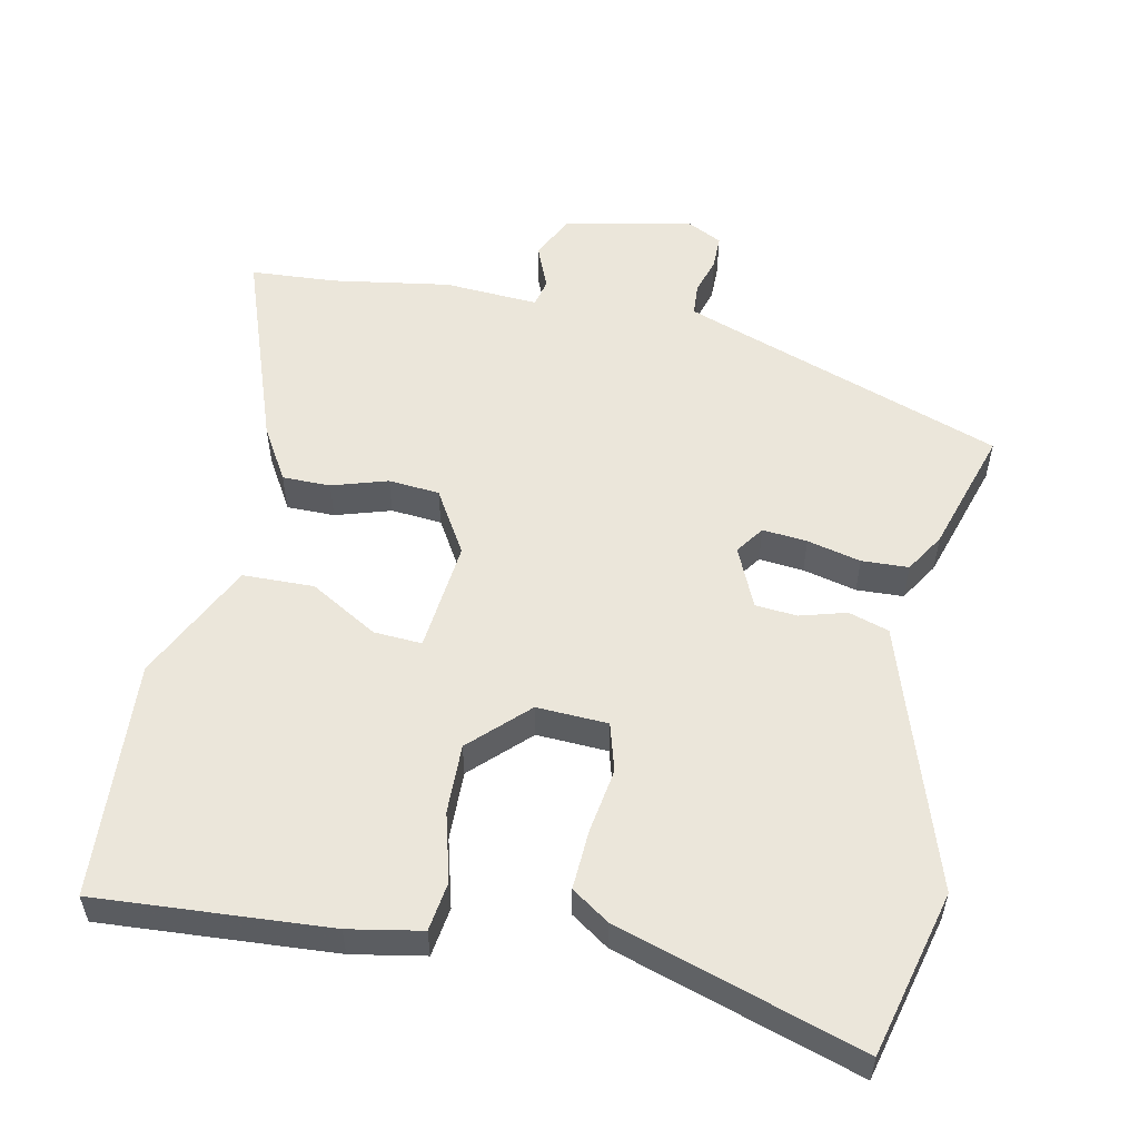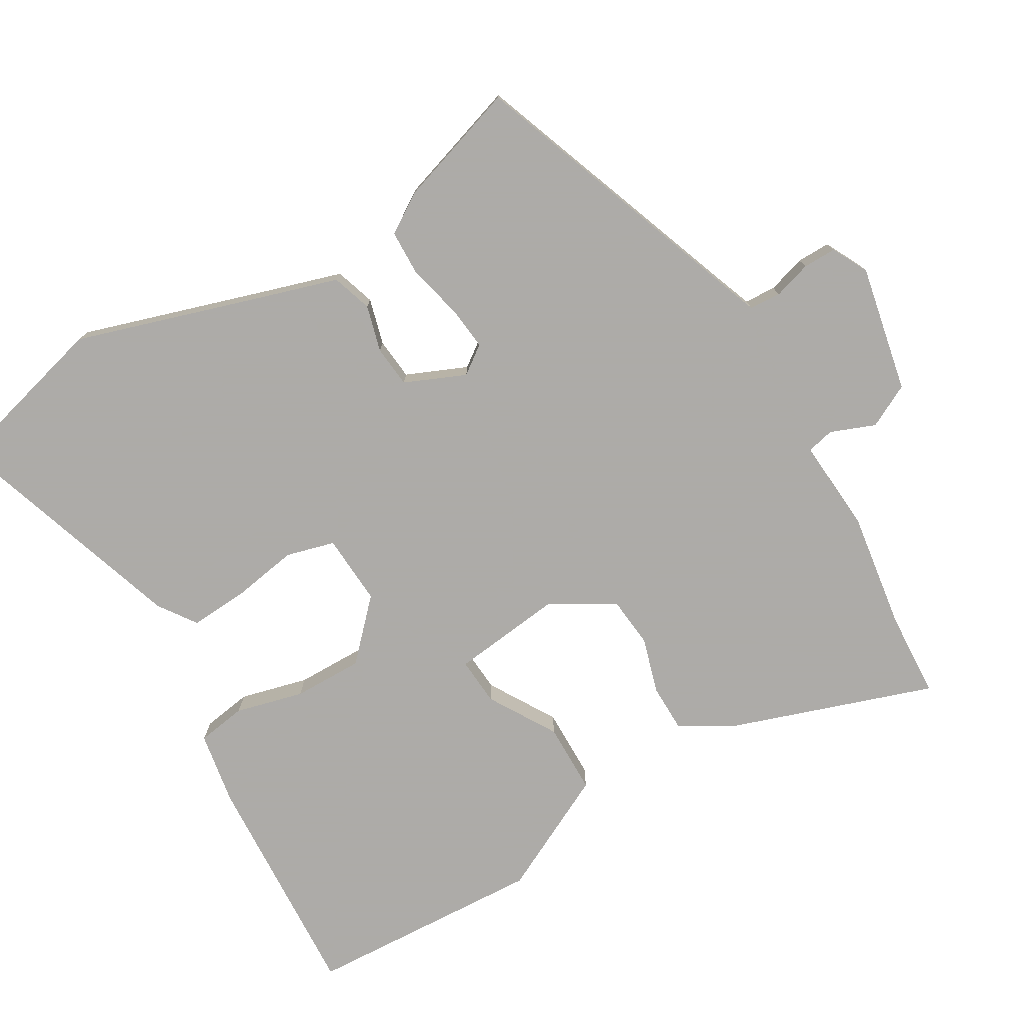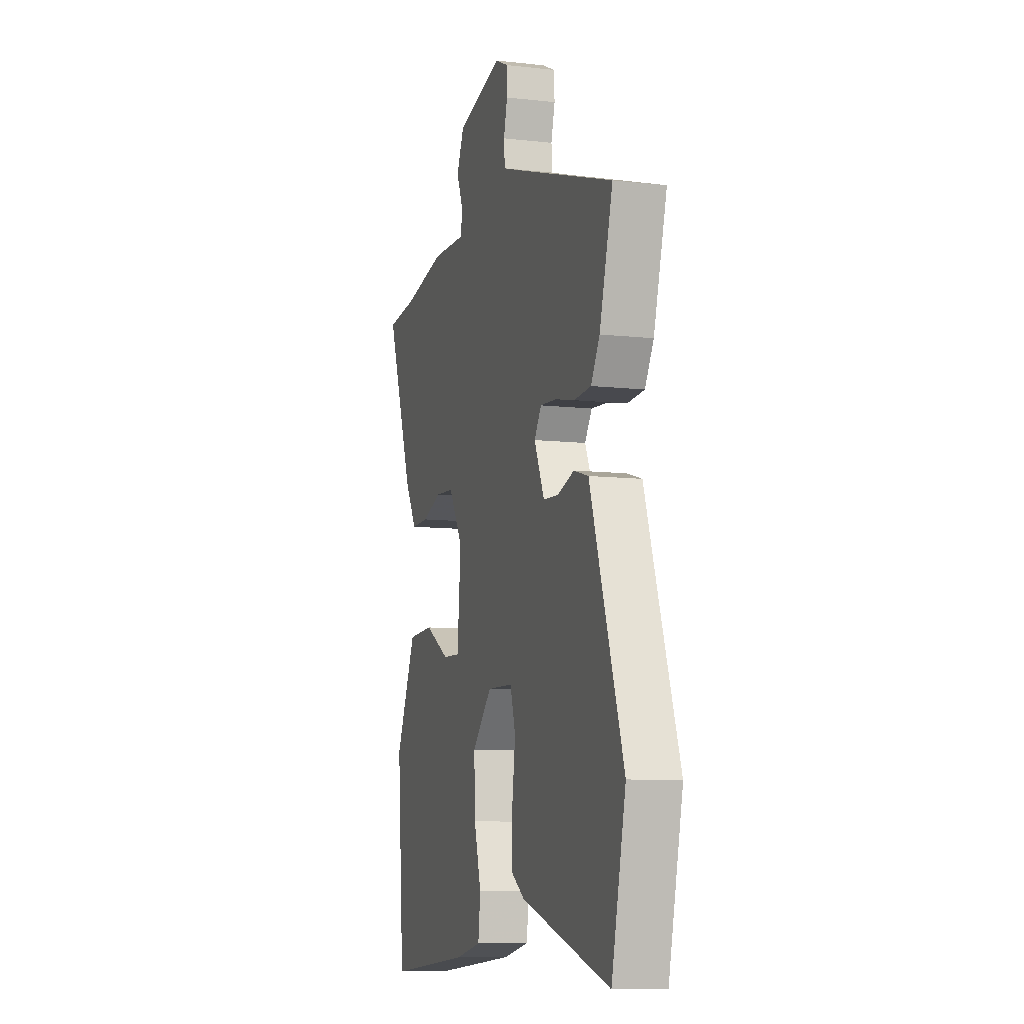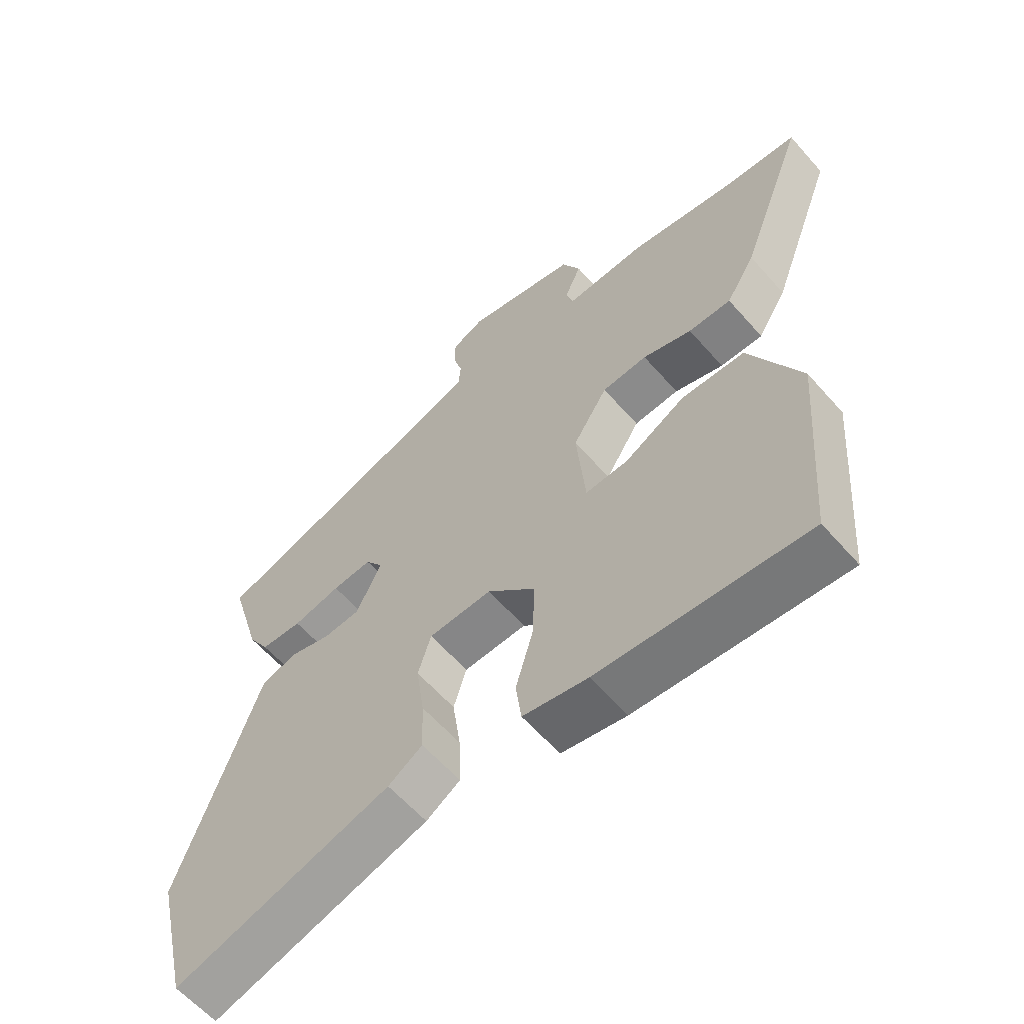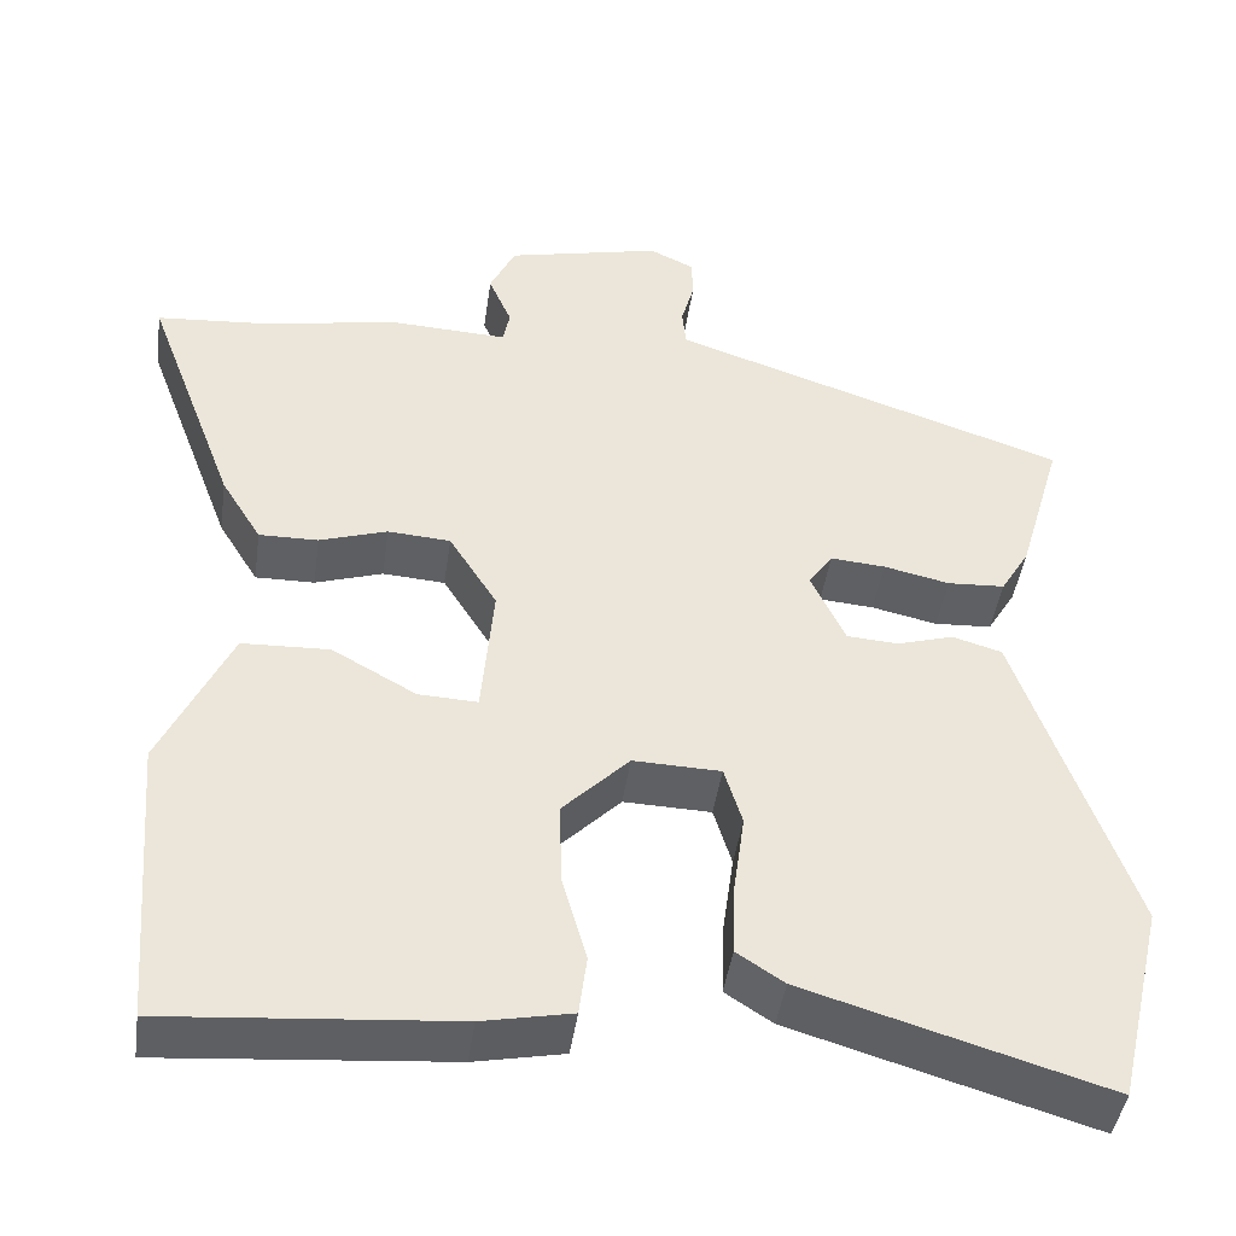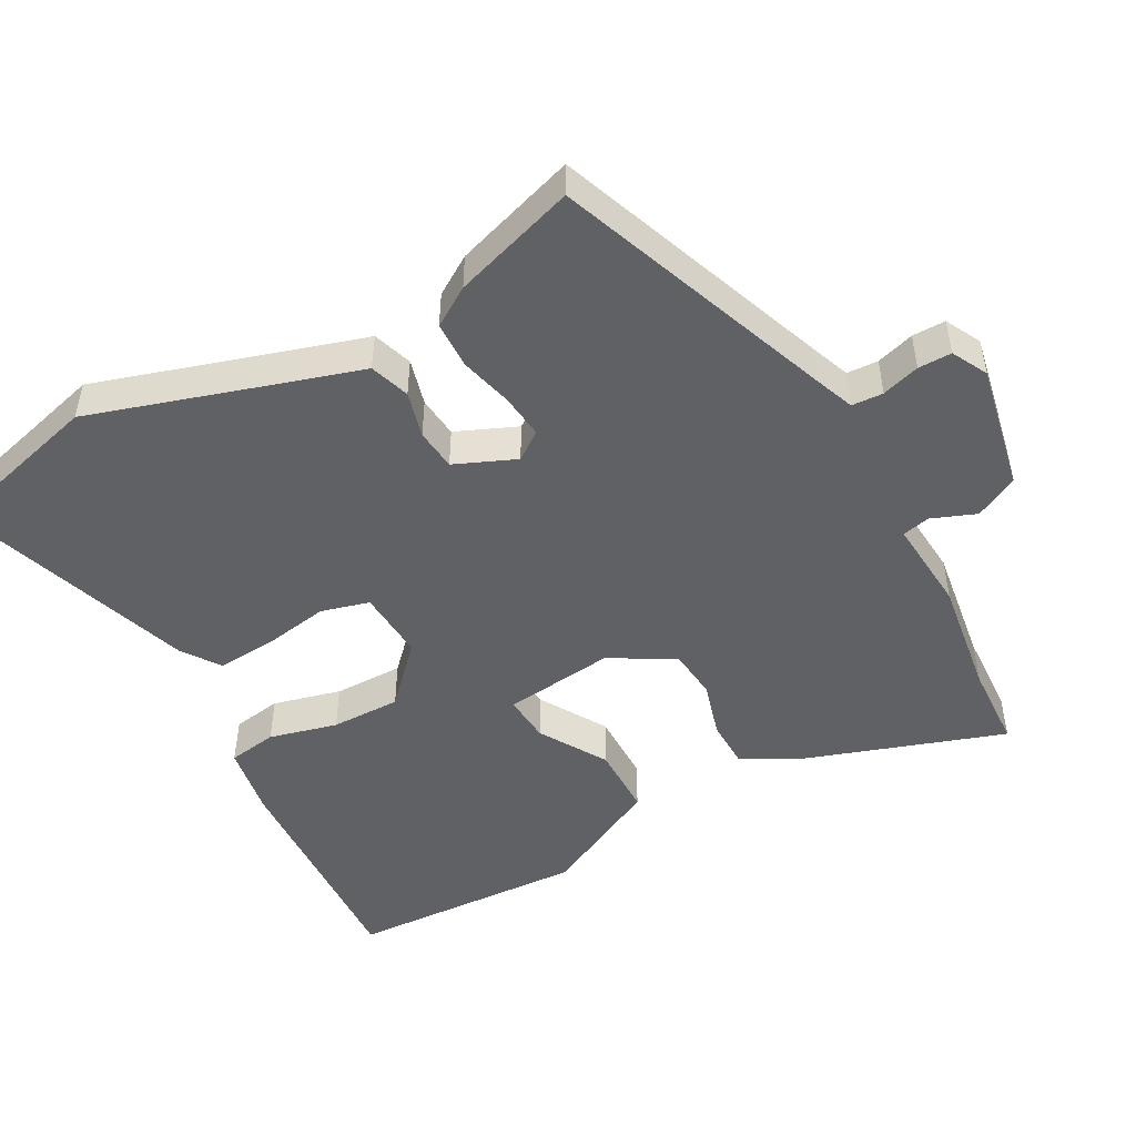
<metadata>
{"format":"obj","ext":"obj","renderer":"f3d","projection":"perspective","resolution":1024,"background":"white","views":[{"elev":54.7,"azim":-167.3,"up":"+Y"},{"elev":-76.5,"azim":-57.9,"up":"+Y"},{"elev":-9.4,"azim":-106.5,"up":"+Z"},{"elev":-61.0,"azim":41.2,"up":"+Z"},{"elev":-44.3,"azim":171.9,"up":"+Z"},{"elev":-48.6,"azim":-59.5,"up":"+Y"}]}
</metadata>
<code>
v 0.49 0.07 0.501
v 0.612 0.07 0.491
v 0.505 0.07 0.205
v 0.458 0.07 0.128
v 0.389 0.07 0.129
v 0.31 0.07 0.155
v 0.237 0.07 0.15
v 0.181 0.07 0.06
v 0.195 0.07 -0.1
v 0.264 0.07 -0.097
v 0.362 0.07 -0.042
v 0.464 0.07 -0.046
v 0.545 0.07 -0.22
v 0.517 0.07 -0.561
v 0.184 0.07 -0.533
v 0.08 0.07 -0.512
v 0.071 0.07 -0.441
v 0.099 0.07 -0.344
v 0.103 0.07 -0.244
v 0.025 0.07 -0.165
v -0.077 0.07 -0.168
v -0.098 0.07 -0.237
v -0.085 0.07 -0.331
v -0.082 0.07 -0.416
v -0.137 0.07 -0.452
v -0.487 0.07 -0.556
v -0.543 0.07 -0.318
v -0.451 0.07 -0.053
v -0.413 0.07 0.058
v -0.355 0.07 0.075
v -0.289 0.07 0.055
v -0.229 0.07 0.059
v -0.189 0.07 0.145
v -0.217 0.07 0.186
v -0.281 0.07 0.181
v -0.358 0.07 0.164
v -0.425 0.07 0.168
v -0.459 0.07 0.225
v -0.511 0.07 0.404
v -0.106 0.07 0.54
v -0.048 0.07 0.56
v -0.044 0.07 0.605
v -0.059 0.07 0.66
v -0.058 0.07 0.708
v -0.006 0.07 0.733
v 0.175 0.07 0.691
v 0.205 0.07 0.628
v 0.178 0.07 0.565
v 0.186 0.07 0.525
v 0.321 0.07 0.531
v 0.49 0 0.501
v 0.612 0 0.491
v 0.505 0 0.205
v 0.458 0 0.128
v 0.389 0 0.129
v 0.31 0 0.155
v 0.237 0 0.15
v 0.181 0 0.06
v 0.195 0 -0.1
v 0.264 0 -0.097
v 0.362 0 -0.042
v 0.464 0 -0.046
v 0.545 0 -0.22
v 0.517 0 -0.561
v 0.184 0 -0.533
v 0.08 0 -0.512
v 0.071 0 -0.441
v 0.099 0 -0.344
v 0.103 0 -0.244
v 0.025 0 -0.165
v -0.077 0 -0.168
v -0.098 0 -0.237
v -0.085 0 -0.331
v -0.082 0 -0.416
v -0.137 0 -0.452
v -0.487 0 -0.556
v -0.543 0 -0.318
v -0.451 0 -0.053
v -0.413 0 0.058
v -0.355 0 0.075
v -0.289 0 0.055
v -0.229 0 0.059
v -0.189 0 0.145
v -0.217 0 0.186
v -0.281 0 0.181
v -0.358 0 0.164
v -0.425 0 0.168
v -0.459 0 0.225
v -0.511 0 0.404
v -0.106 0 0.54
v -0.048 0 0.56
v -0.044 0 0.605
v -0.059 0 0.66
v -0.058 0 0.708
v -0.006 0 0.733
v 0.175 0 0.691
v 0.205 0 0.628
v 0.178 0 0.565
v 0.186 0 0.525
v 0.321 0 0.531
f 49 50 1
f 45 46 47 48
f 45 48 49
f 42 43 44 45
f 41 42 45 49
f 40 41 49
f 35 36 37 38
f 34 35 38 39
f 28 29 30 31
f 28 31 32
f 27 28 32
f 26 27 32
f 25 26 32 33
f 22 23 24 25
f 15 16 17 18
f 15 18 19
f 14 15 19
f 13 14 19 20
f 10 11 12 13
f 9 10 13 20
f 3 4 5 6
f 3 6 7
f 2 3 7
f 1 2 7
f 49 1 7
f 34 39 40 49
f 33 34 49 7
f 22 25 33
f 21 22 33
f 21 33 7 8
f 8 9 20 21
f 51 100 99
f 98 97 96 95
f 99 98 95
f 95 94 93 92
f 99 95 92 91
f 99 91 90
f 88 87 86 85
f 89 88 85 84
f 81 80 79 78
f 82 81 78
f 82 78 77
f 82 77 76
f 83 82 76 75
f 75 74 73 72
f 68 67 66 65
f 69 68 65
f 69 65 64
f 70 69 64 63
f 63 62 61 60
f 70 63 60 59
f 56 55 54 53
f 57 56 53
f 57 53 52
f 57 52 51
f 57 51 99
f 99 90 89 84
f 57 99 84 83
f 83 75 72
f 83 72 71
f 58 57 83 71
f 71 70 59 58
f 1 51 52 2
f 2 52 53 3
f 3 53 54 4
f 4 54 55 5
f 5 55 56 6
f 6 56 57 7
f 7 57 58 8
f 8 58 59 9
f 9 59 60 10
f 10 60 61 11
f 11 61 62 12
f 12 62 63 13
f 13 63 64 14
f 14 64 65 15
f 15 65 66 16
f 16 66 67 17
f 17 67 68 18
f 18 68 69 19
f 19 69 70 20
f 20 70 71 21
f 21 71 72 22
f 22 72 73 23
f 23 73 74 24
f 24 74 75 25
f 25 75 76 26
f 26 76 77 27
f 27 77 78 28
f 28 78 79 29
f 29 79 80 30
f 30 80 81 31
f 31 81 82 32
f 32 82 83 33
f 33 83 84 34
f 34 84 85 35
f 35 85 86 36
f 36 86 87 37
f 37 87 88 38
f 38 88 89 39
f 39 89 90 40
f 40 90 91 41
f 41 91 92 42
f 42 92 93 43
f 43 93 94 44
f 44 94 95 45
f 45 95 96 46
f 46 96 97 47
f 47 97 98 48
f 48 98 99 49
f 49 99 100 50
f 50 100 51 1

</code>
